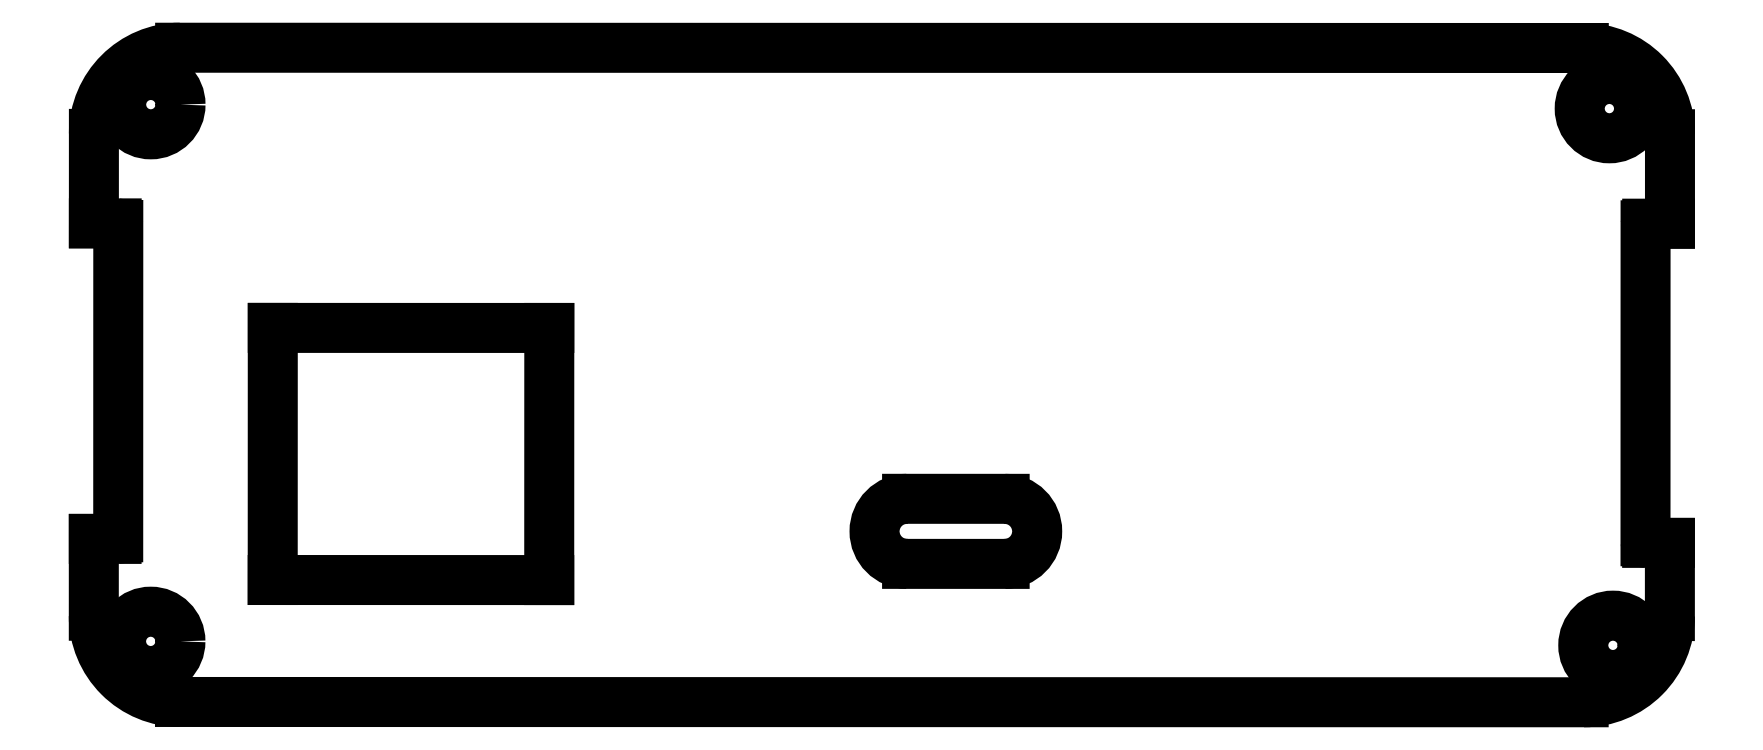
<metadata>
{"format":"dxf","ext":"dxf","renderer":"ezdxf+matplotlib","layout":"modelspace","background":"white","min_lineweight":24,"dpi":150}
</metadata>
<code>
0
SECTION
2
ENTITIES
0
LINE
8
View
10
196.9
20
94.68
30
0
11
196.9
21
90.18
31
0
0
ARC
8
View
10
191.6
20
90.18
30
0
40
5.3
50
-90.01
51
-0.01171
0
LINE
8
View
10
191.6
20
84.88
30
0
11
105.3
21
84.9
31
0
0
ARC
8
View
10
105.3
20
90.2
30
0
40
5.3
50
180
51
-90.01
0
LINE
8
View
10
100
20
94.92
30
0
11
100
21
90.2
31
0
0
LINE
8
View
10
100
20
94.92
30
0
11
101.4
21
94.92
31
0
0
ARC
8
View
10
101.4
20
95.02
30
0
40
0.1
50
-90.01
51
-0.0119
0
LINE
8
View
10
101.6
20
114.2
30
0
11
101.5
21
95.02
31
0
0
ARC
8
View
10
101.5
20
114.2
30
0
40
0.1
50
-0.0119
51
89.99
0
LINE
8
View
10
100.1
20
114.3
30
0
11
101.5
21
114.3
31
0
0
LINE
8
View
10
100.1
20
119.8
30
0
11
100.1
21
114.3
31
0
0
ARC
8
View
10
105.4
20
119.8
30
0
40
5.3
50
89.99
51
180
0
LINE
8
View
10
105.4
20
125.1
30
0
11
191.7
21
125.1
31
0
0
ARC
8
View
10
191.7
20
119.8
30
0
40
5.3
50
-0.0119
51
89.99
0
LINE
8
View
10
197
20
119.8
30
0
11
197
21
114.3
31
0
0
LINE
8
View
10
197
20
114.3
30
0
11
195.6
21
114.3
31
0
0
ARC
8
View
10
195.6
20
114.2
30
0
40
0.1
50
89.99
51
180
0
LINE
8
View
10
195.5
20
114.2
30
0
11
195.4
21
94.78
31
0
0
ARC
8
View
10
195.5
20
94.78
30
0
40
0.1
50
180
51
-90.01
0
LINE
8
View
10
196.9
20
94.68
30
0
11
195.5
21
94.68
31
0
0
LINE
8
View
10
128.1
20
107.9
30
0
11
111.1
21
107.9
31
0
0
LINE
8
View
10
111.1
20
107.9
30
0
11
111
21
92.4
31
0
0
LINE
8
View
10
111
20
92.4
30
0
11
128
21
92.39
31
0
0
LINE
8
View
10
128
20
92.39
30
0
11
128.1
21
107.9
31
0
0
ARC
8
View
10
150
20
95.39
30
0
40
2
50
89.99
51
-90.01
0
LINE
8
View
10
150
20
97.39
30
0
11
156
21
97.39
31
0
0
ARC
8
View
10
156
20
95.39
30
0
40
2
50
-90.01
51
89.99
0
LINE
8
View
10
156
20
93.39
30
0
11
150
21
93.39
31
0
0
CIRCLE
8
View
10
103.6
20
121.6
40
1.825
0
CIRCLE
8
View
10
103.5
20
88.62
40
1.825
0
CIRCLE
8
View
10
193.2
20
121.4
40
1.825
0
CIRCLE
8
View
10
193.4
20
88.38
40
1.825
0
ENDSEC
0
EOF

</code>
